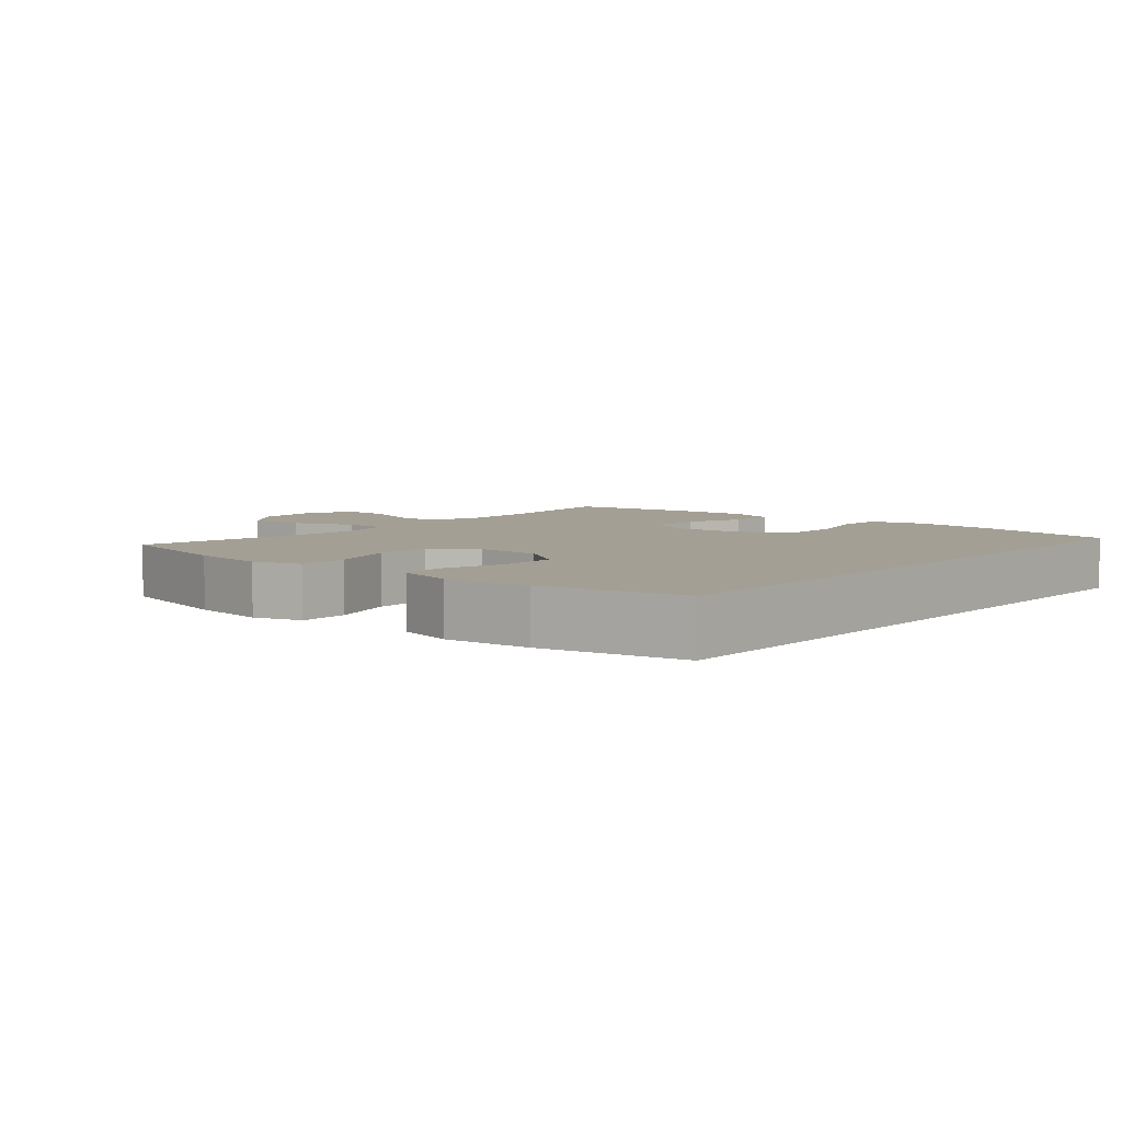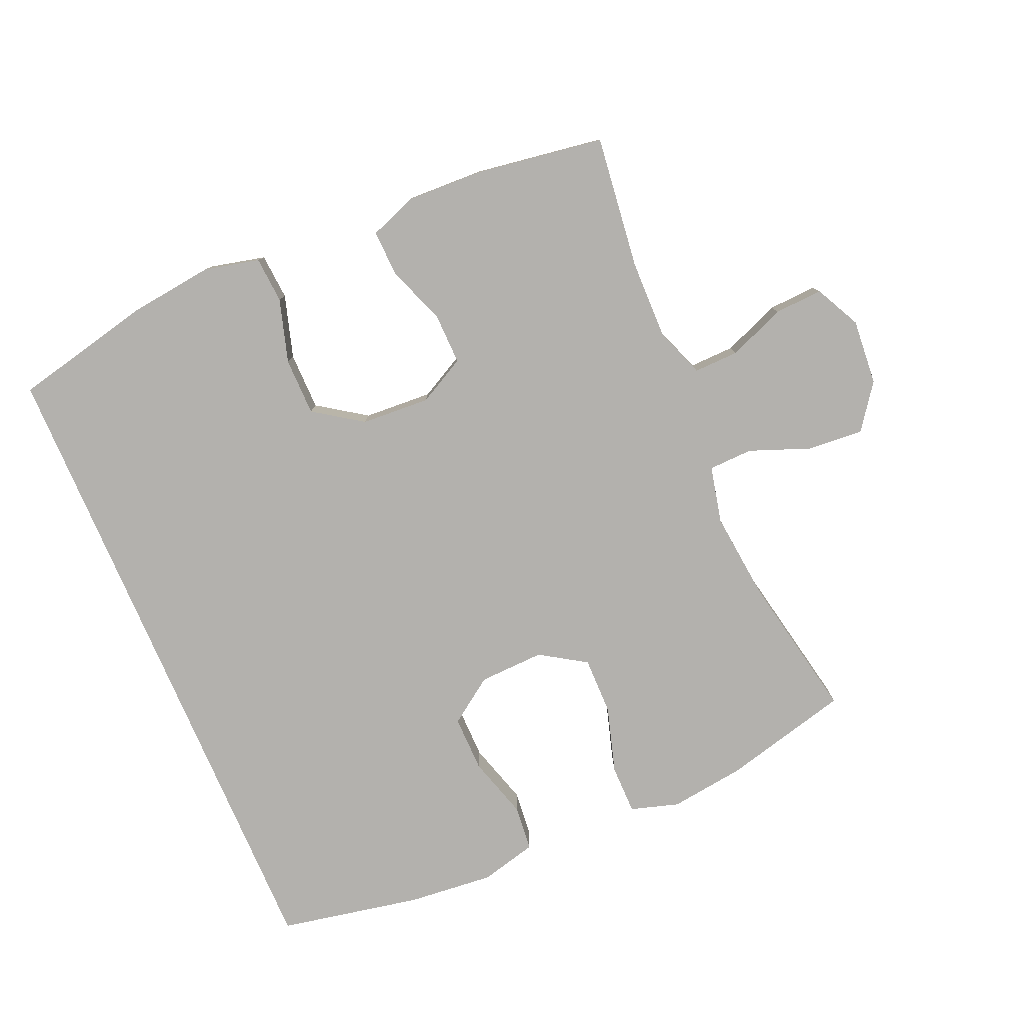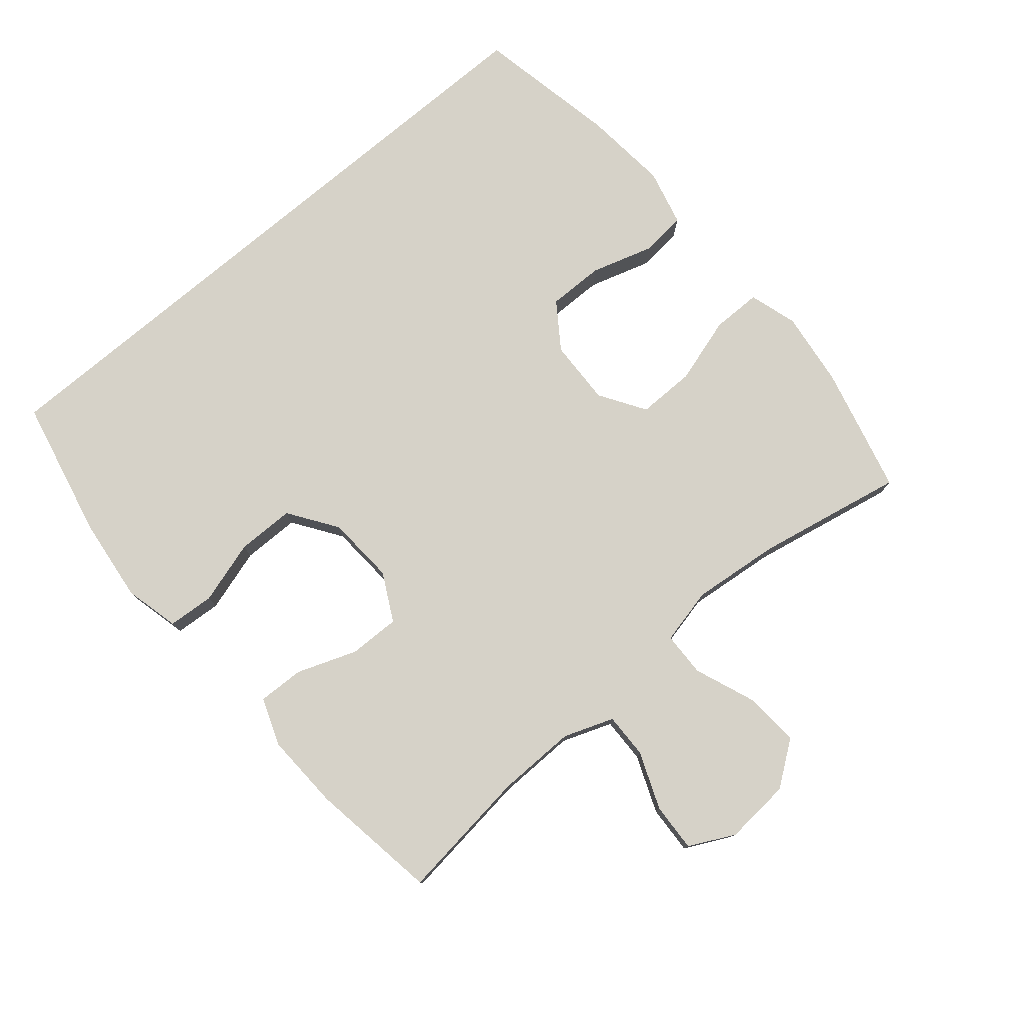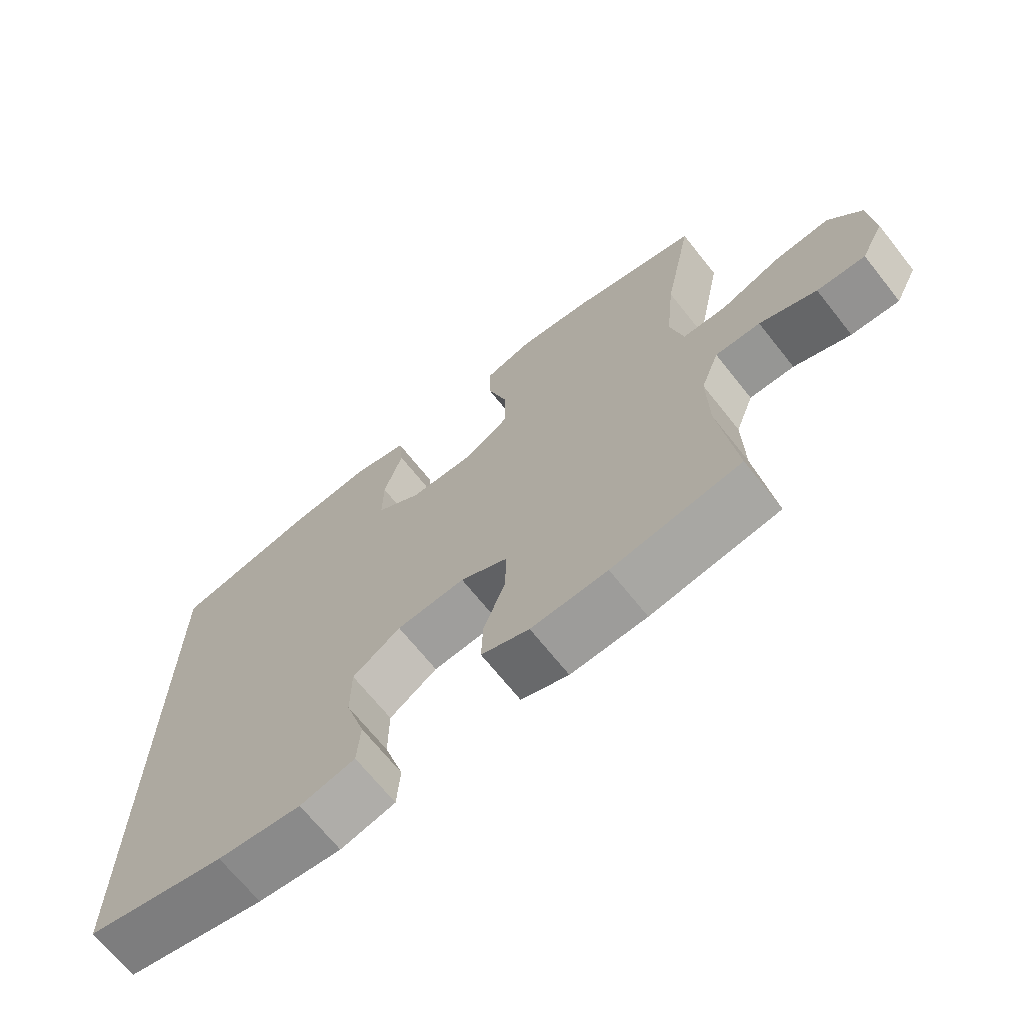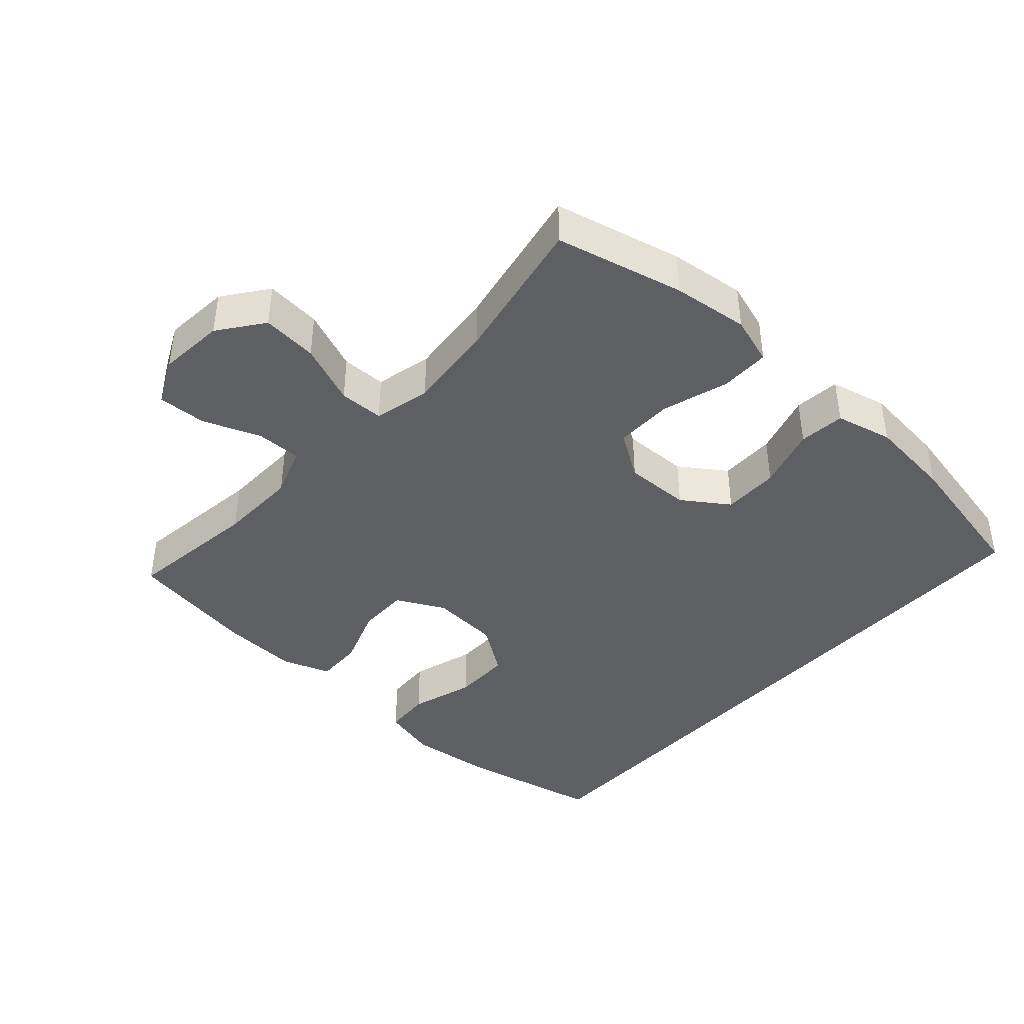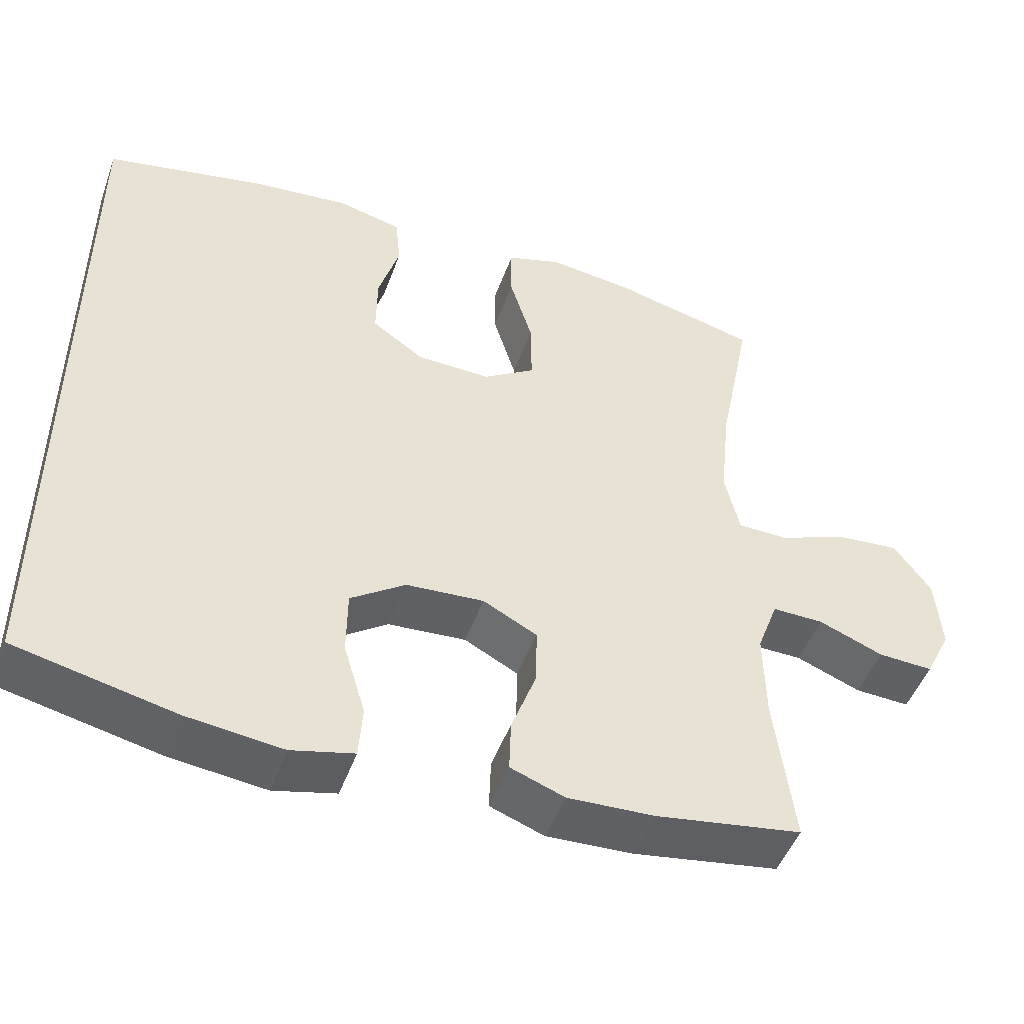
<metadata>
{"format":"obj","ext":"obj","renderer":"f3d","projection":"perspective","resolution":1024,"background":"white","views":[{"elev":5.6,"azim":40.5,"up":"+Y"},{"elev":-79.3,"azim":-156.6,"up":"+Y"},{"elev":77.8,"azim":-130.2,"up":"+Y"},{"elev":-68.6,"azim":-141.5,"up":"+Z"},{"elev":-41.8,"azim":-42.5,"up":"+Y"},{"elev":-48.2,"azim":160.5,"up":"+Z"}]}
</metadata>
<code>
o path1056
v 0.3112 0.0375 0.5431
v 0.1806 0.0375 0.5556
v 0.0944 0.0375 0.534
v 0.08741 0.0375 0.464
v 0.116 0.0375 0.3694
v 0.1169 0.0375 0.2837
v 0.04754 0.0375 0.2352
v -0.05227 0.0375 0.2317
v -0.122 0.0375 0.2761
v -0.1212 0.0375 0.3645
v -0.0905 0.0375 0.4655
v -0.09069 0.0375 0.5411
v -0.1641 0.0375 0.5636
v -0.2793 0.0375 0.5488
v -0.4733 0.0375 0.5001
v -0.4291 0.0375 0.2754
v -0.4155 0.0375 0.1415
v -0.4354 0.0375 0.05533
v -0.503 0.0375 0.05338
v -0.5954 0.0375 0.08931
v -0.6801 0.0375 0.096
v -0.7299 0.0375 0.02814
v -0.7382 0.0375 -0.07242
v -0.7035 0.0375 -0.142
v -0.6298 0.0375 -0.1381
v -0.5428 0.0375 -0.1035
v -0.4739 0.0375 -0.102
v -0.4458 0.0375 -0.178
v -0.4479 0.0375 -0.2984
v -0.4733 0.0375 -0.5016
v -0.2769 0.0375 -0.5316
v -0.1608 0.0375 -0.5362
v -0.08791 0.0375 -0.509
v -0.09028 0.0375 -0.4383
v -0.1238 0.0375 -0.3478
v -0.1252 0.0375 -0.27
v -0.05257 0.0375 -0.232
v 0.05212 0.0375 -0.2385
v 0.1257 0.0375 -0.289
v 0.1264 0.0375 -0.3771
v 0.09706 0.0375 -0.4739
v 0.1021 0.0375 -0.5447
v 0.1859 0.0375 -0.5648
v 0.3142 0.0375 -0.5495
v 0.5286 0.0375 -0.5016
v 0.5286 0.0375 0.5001
v 0.3112 -0.0375 0.5431
v 0.1806 -0.0375 0.5556
v 0.0944 -0.0375 0.534
v 0.08741 -0.0375 0.464
v 0.116 -0.0375 0.3694
v 0.1169 -0.0375 0.2837
v 0.04754 -0.0375 0.2352
v -0.05227 -0.0375 0.2317
v -0.122 -0.0375 0.2761
v -0.1212 -0.0375 0.3645
v -0.0905 -0.0375 0.4655
v -0.09069 -0.0375 0.5411
v -0.1641 -0.0375 0.5636
v -0.2793 -0.0375 0.5488
v -0.4733 -0.0375 0.5001
v -0.4291 -0.0375 0.2754
v -0.4155 -0.0375 0.1415
v -0.4354 -0.0375 0.05533
v -0.503 -0.0375 0.05338
v -0.5954 -0.0375 0.08931
v -0.6801 -0.0375 0.096
v -0.7299 -0.0375 0.02814
v -0.7382 -0.0375 -0.07242
v -0.7035 -0.0375 -0.142
v -0.6298 -0.0375 -0.1381
v -0.5428 -0.0375 -0.1035
v -0.4739 -0.0375 -0.102
v -0.4458 -0.0375 -0.178
v -0.4479 -0.0375 -0.2984
v -0.4733 -0.0375 -0.5016
v -0.2769 -0.0375 -0.5316
v -0.1608 -0.0375 -0.5362
v -0.08791 -0.0375 -0.509
v -0.09028 -0.0375 -0.4383
v -0.1238 -0.0375 -0.3478
v -0.1252 -0.0375 -0.27
v -0.05257 -0.0375 -0.232
v 0.05212 -0.0375 -0.2385
v 0.1257 -0.0375 -0.289
v 0.1264 -0.0375 -0.3771
v 0.09706 -0.0375 -0.4739
v 0.1021 -0.0375 -0.5447
v 0.1859 -0.0375 -0.5648
v 0.3142 -0.0375 -0.5495
v 0.5286 -0.0375 -0.5016
v 0.5286 -0.0375 0.5001
v 0.1021 0.0375 -0.5447
v 0.1021 0.0375 -0.5447
v 0.1859 0.0375 -0.5648
v 0.3142 0.0375 -0.5495
v 0.09706 0.0375 -0.4739
v -0.2769 0.0375 -0.5316
v -0.1608 0.0375 -0.5362
v -0.08791 0.0375 -0.509
v -0.08791 0.0375 -0.509
v -0.4733 0.0375 -0.5016
v -0.4733 0.0375 -0.5016
v -0.09028 0.0375 -0.4383
v 0.5286 0.0375 -0.5016
v 0.5286 0.0375 -0.5016
v 0.5286 0.0375 0.5001
v 0.5286 0.0375 0.5001
v 0.1264 0.0375 -0.3771
v -0.1238 0.0375 -0.3478
v -0.4479 0.0375 -0.2984
v 0.1257 0.0375 -0.289
v -0.1252 0.0375 -0.27
v -0.1252 0.0375 -0.27
v -0.4458 0.0375 -0.178
v 0.05212 0.0375 -0.2385
v -0.05257 0.0375 -0.232
v -0.4739 0.0375 -0.102
v -0.4739 0.0375 -0.102
v -0.7382 0.0375 -0.07242
v -0.7035 0.0375 -0.142
v -0.7035 0.0375 -0.142
v -0.6298 0.0375 -0.1381
v -0.5428 0.0375 -0.1035
v -0.7299 0.0375 0.02814
v -0.6801 0.0375 0.096
v -0.4354 0.0375 0.05533
v -0.4354 0.0375 0.05533
v -0.503 0.0375 0.05338
v -0.5954 0.0375 0.08931
v -0.4155 0.0375 0.1415
v -0.4291 0.0375 0.2754
v 0.04754 0.0375 0.2352
v -0.05227 0.0375 0.2317
v -0.122 0.0375 0.2761
v 0.1169 0.0375 0.2837
v -0.1212 0.0375 0.3645
v 0.116 0.0375 0.3694
v -0.0905 0.0375 0.4655
v 0.08741 0.0375 0.464
v -0.4733 0.0375 0.5001
v -0.4733 0.0375 0.5001
v 0.0944 0.0375 0.534
v 0.0944 0.0375 0.534
v -0.09069 0.0375 0.5411
v -0.09069 0.0375 0.5411
v 0.3112 0.0375 0.5431
v -0.2793 0.0375 0.5488
v 0.1806 0.0375 0.5556
v -0.1641 0.0375 0.5636
v 0.1021 -0.0375 -0.5447
v 0.1021 -0.0375 -0.5447
v 0.1859 -0.0375 -0.5648
v 0.3142 -0.0375 -0.5495
v 0.09706 -0.0375 -0.4739
v -0.2769 -0.0375 -0.5316
v -0.1608 -0.0375 -0.5362
v -0.08791 -0.0375 -0.509
v -0.08791 -0.0375 -0.509
v -0.4733 -0.0375 -0.5016
v -0.4733 -0.0375 -0.5016
v -0.09028 -0.0375 -0.4383
v 0.5286 -0.0375 -0.5016
v 0.5286 -0.0375 -0.5016
v 0.5286 -0.0375 0.5001
v 0.5286 -0.0375 0.5001
v 0.1264 -0.0375 -0.3771
v -0.1238 -0.0375 -0.3478
v -0.4479 -0.0375 -0.2984
v 0.1257 -0.0375 -0.289
v -0.1252 -0.0375 -0.27
v -0.1252 -0.0375 -0.27
v -0.4458 -0.0375 -0.178
v 0.05212 -0.0375 -0.2385
v -0.05257 -0.0375 -0.232
v -0.4739 -0.0375 -0.102
v -0.4739 -0.0375 -0.102
v -0.7382 -0.0375 -0.07242
v -0.7035 -0.0375 -0.142
v -0.7035 -0.0375 -0.142
v -0.6298 -0.0375 -0.1381
v -0.5428 -0.0375 -0.1035
v -0.7299 -0.0375 0.02814
v -0.6801 -0.0375 0.096
v -0.4354 -0.0375 0.05533
v -0.4354 -0.0375 0.05533
v -0.503 -0.0375 0.05338
v -0.5954 -0.0375 0.08931
v -0.4155 -0.0375 0.1415
v -0.4291 -0.0375 0.2754
v 0.04754 -0.0375 0.2352
v -0.05227 -0.0375 0.2317
v -0.122 -0.0375 0.2761
v 0.1169 -0.0375 0.2837
v -0.1212 -0.0375 0.3645
v 0.116 -0.0375 0.3694
v -0.0905 -0.0375 0.4655
v 0.08741 -0.0375 0.464
v -0.4733 -0.0375 0.5001
v -0.4733 -0.0375 0.5001
v 0.0944 -0.0375 0.534
v 0.0944 -0.0375 0.534
v -0.09069 -0.0375 0.5411
v -0.09069 -0.0375 0.5411
v 0.3112 -0.0375 0.5431
v -0.2793 -0.0375 0.5488
v 0.1806 -0.0375 0.5556
v -0.1641 -0.0375 0.5636
f 174 194 191
f 198 207 201
f 154 167 153
f 196 207 198
f 205 194 165
f 169 168 171
f 168 157 162
f 190 195 206
f 197 206 195
f 190 193 195
f 170 194 174
f 173 171 185
f 194 205 196
f 185 175 192
f 165 170 163
f 156 169 160
f 158 162 157
f 175 191 192
f 170 165 194
f 188 182 187
f 183 181 188
f 183 178 181
f 171 175 185
f 190 206 199
f 157 168 156
f 189 192 193
f 189 193 190
f 155 153 167
f 208 197 203
f 163 170 154
f 156 168 169
f 170 167 154
f 174 191 175
f 176 187 182
f 185 192 189
f 173 185 176
f 187 176 185
f 206 197 208
f 183 188 184
f 169 171 173
f 207 196 205
f 181 178 179
f 182 188 181
f 151 153 155
f 94 43 89 152
f 43 44 90 89
f 41 42 88 87
f 31 32 78 77
f 32 101 159 78
f 103 31 77 161
f 33 34 80 79
f 44 106 164 90
f 45 108 166 91
f 40 41 87 86
f 34 35 81 80
f 29 30 76 75
f 39 40 86 85
f 35 114 172 81
f 28 29 75 74
f 38 39 85 84
f 36 37 83 82
f 37 38 84 83
f 119 28 74 177
f 23 122 180 69
f 24 25 71 70
f 25 26 72 71
f 26 27 73 72
f 22 23 69 68
f 21 22 68 67
f 128 19 65 186
f 20 21 67 66
f 19 20 66 65
f 17 18 64 63
f 16 17 63 62
f 7 8 54 53
f 8 9 55 54
f 6 7 53 52
f 9 10 56 55
f 5 6 52 51
f 10 11 57 56
f 4 5 51 50
f 142 16 62 200
f 144 4 50 202
f 11 146 204 57
f 46 1 47 92
f 14 15 61 60
f 2 3 49 48
f 1 2 48 47
f 13 14 60 59
f 12 13 59 58
f 116 133 136
f 140 143 149
f 96 95 109
f 138 140 149
f 147 107 136
f 111 113 110
f 110 104 99
f 132 148 137
f 139 137 148
f 132 137 135
f 112 116 136
f 115 127 113
f 136 138 147
f 127 134 117
f 107 105 112
f 98 102 111
f 100 99 104
f 117 134 133
f 112 136 107
f 130 129 124
f 125 130 123
f 125 123 120
f 113 127 117
f 132 141 148
f 99 98 110
f 131 135 134
f 131 132 135
f 97 109 95
f 150 145 139
f 105 96 112
f 98 111 110
f 112 96 109
f 116 117 133
f 118 124 129
f 127 131 134
f 115 118 127
f 129 127 118
f 148 150 139
f 125 126 130
f 111 115 113
f 149 147 138
f 123 121 120
f 124 123 130
f 93 97 95

</code>
